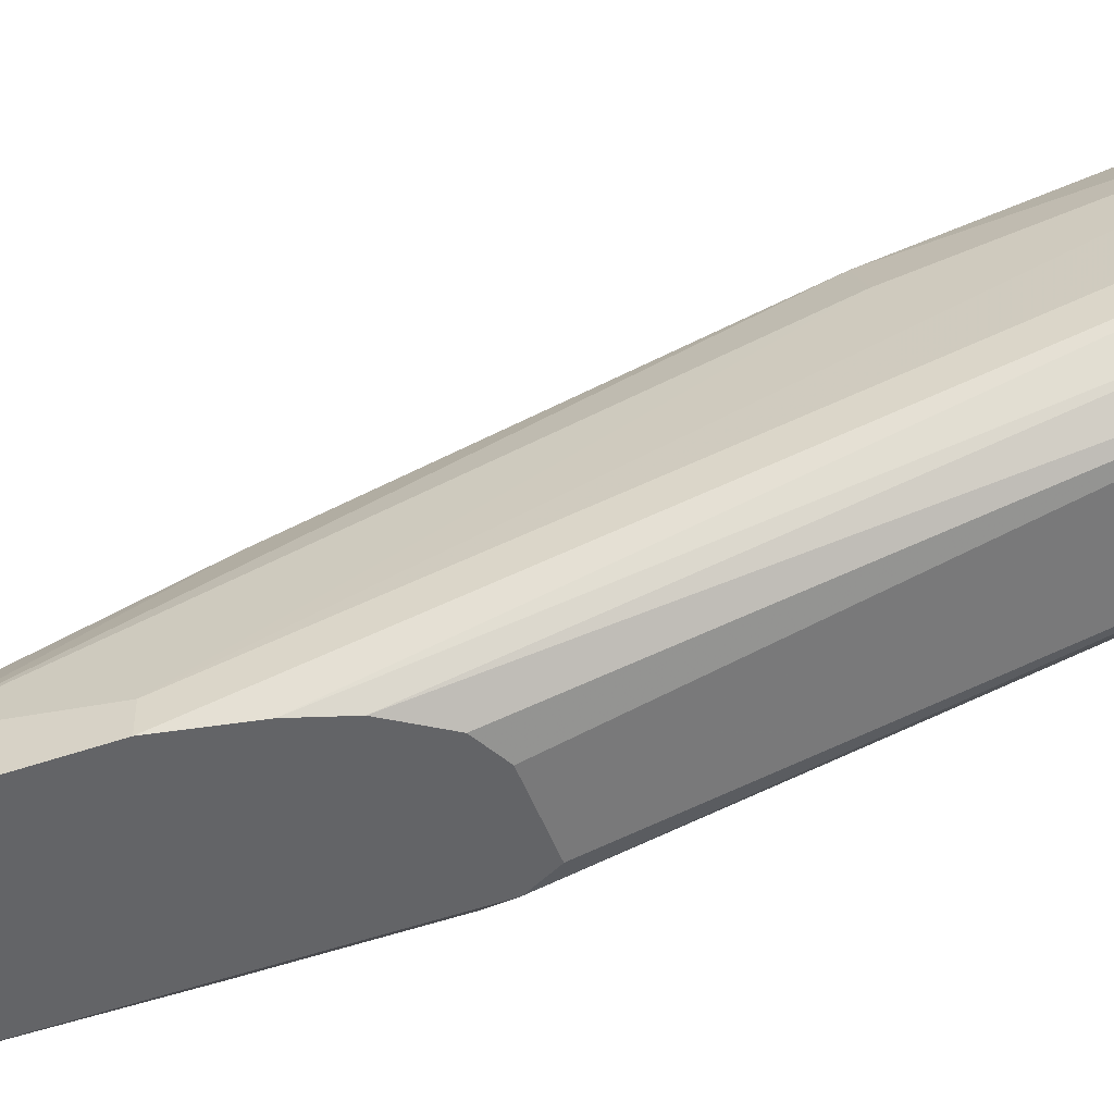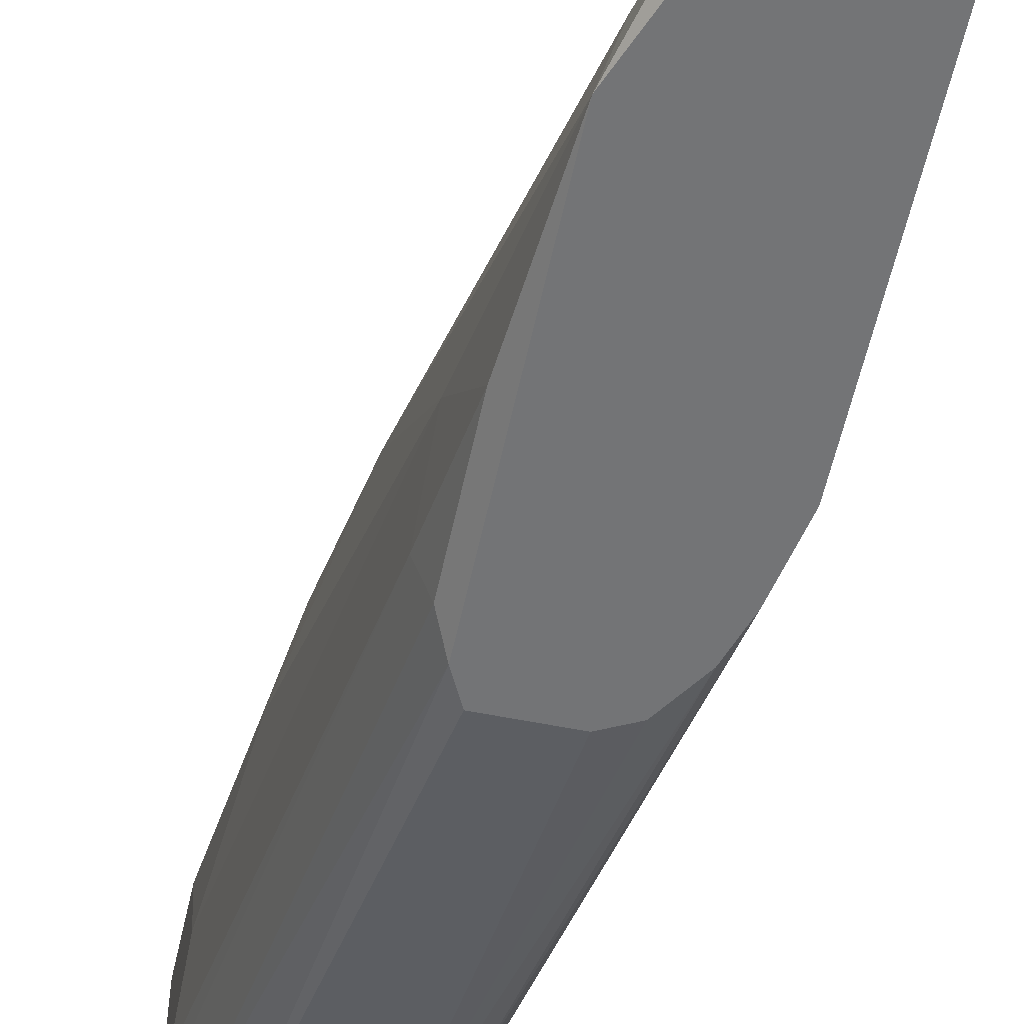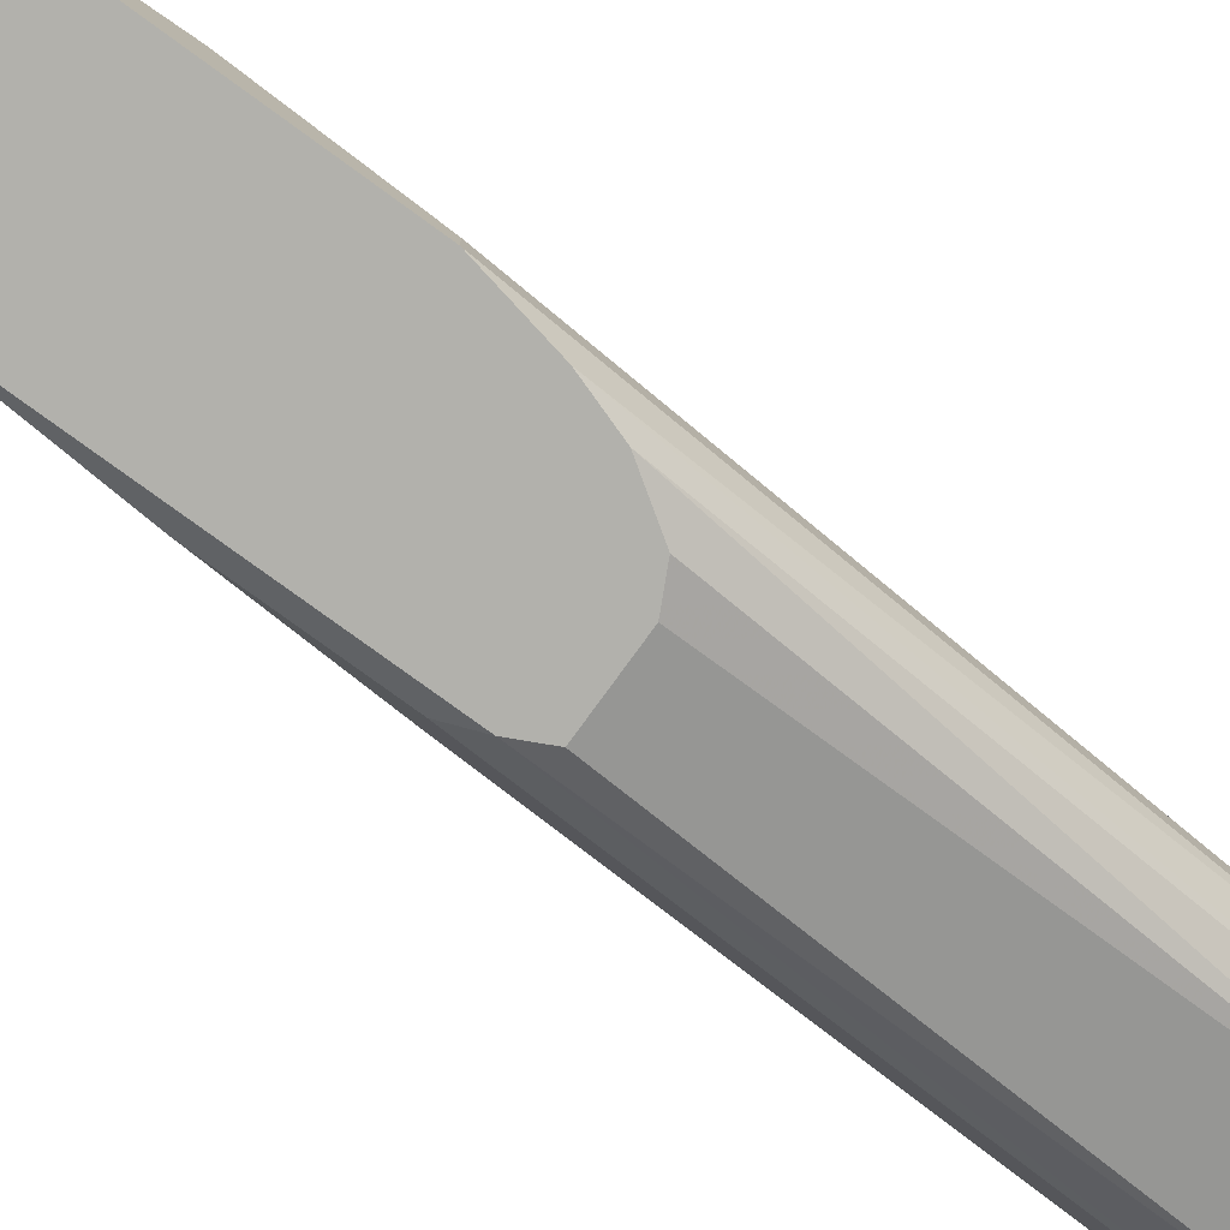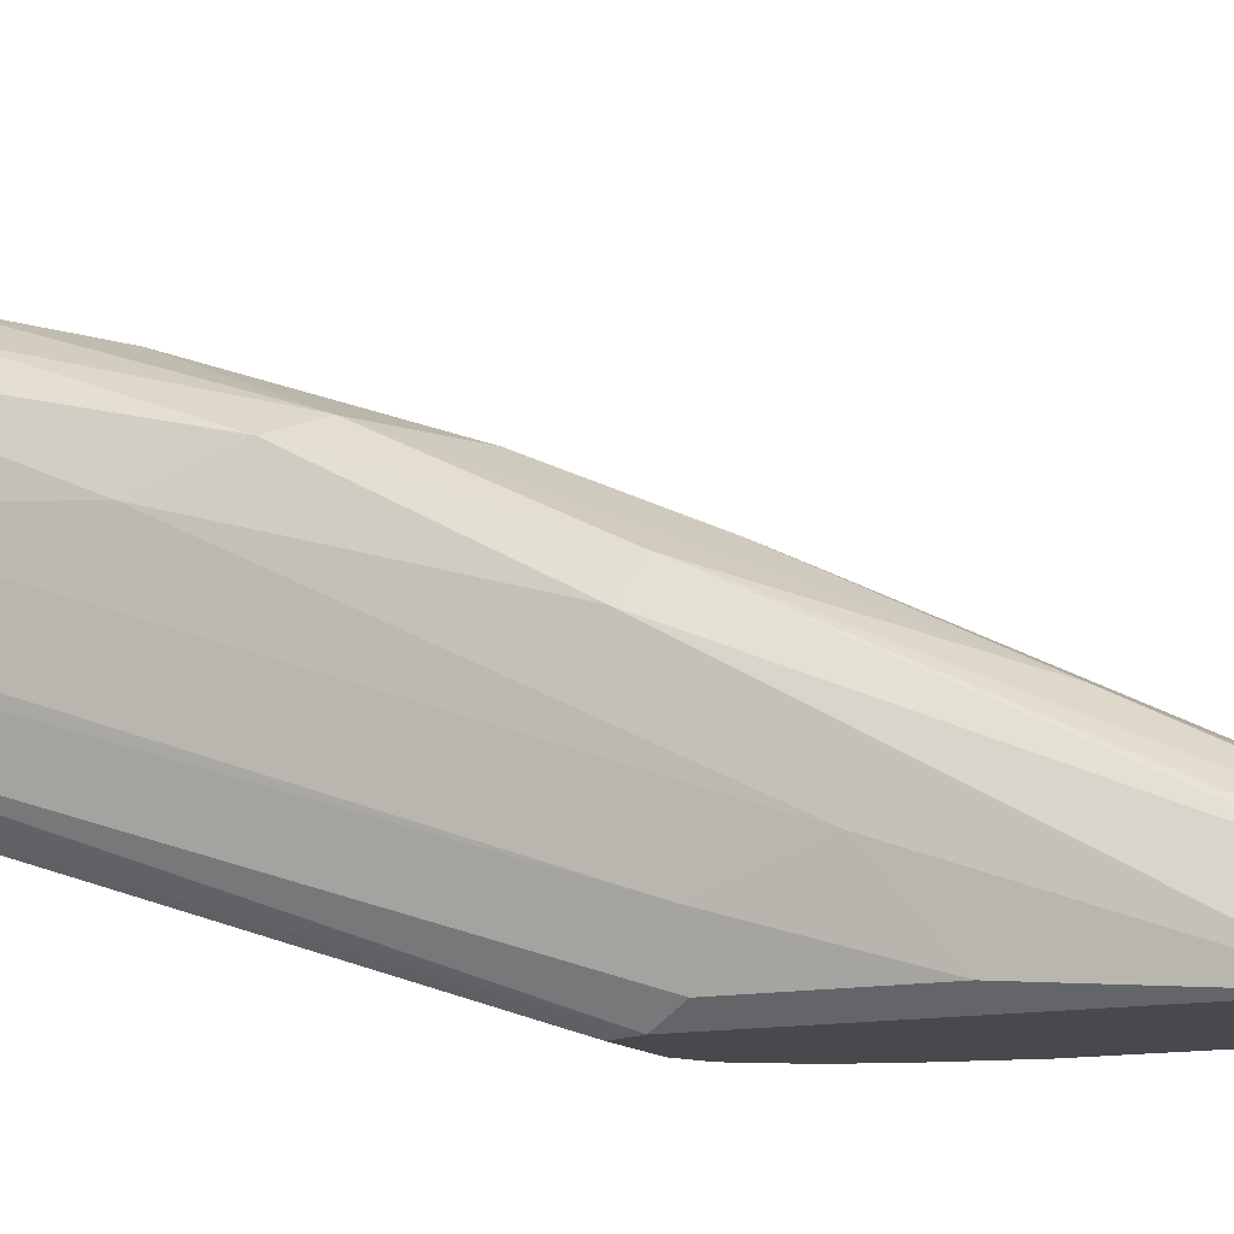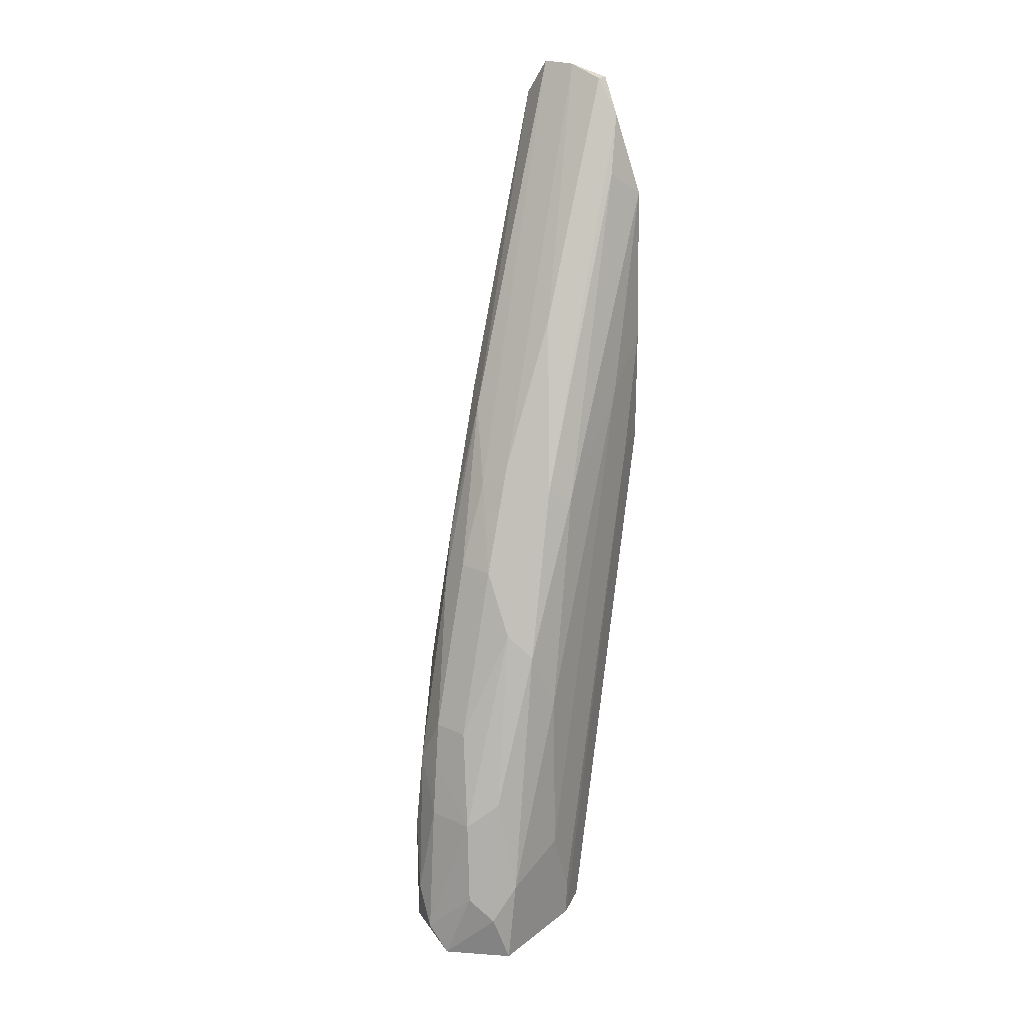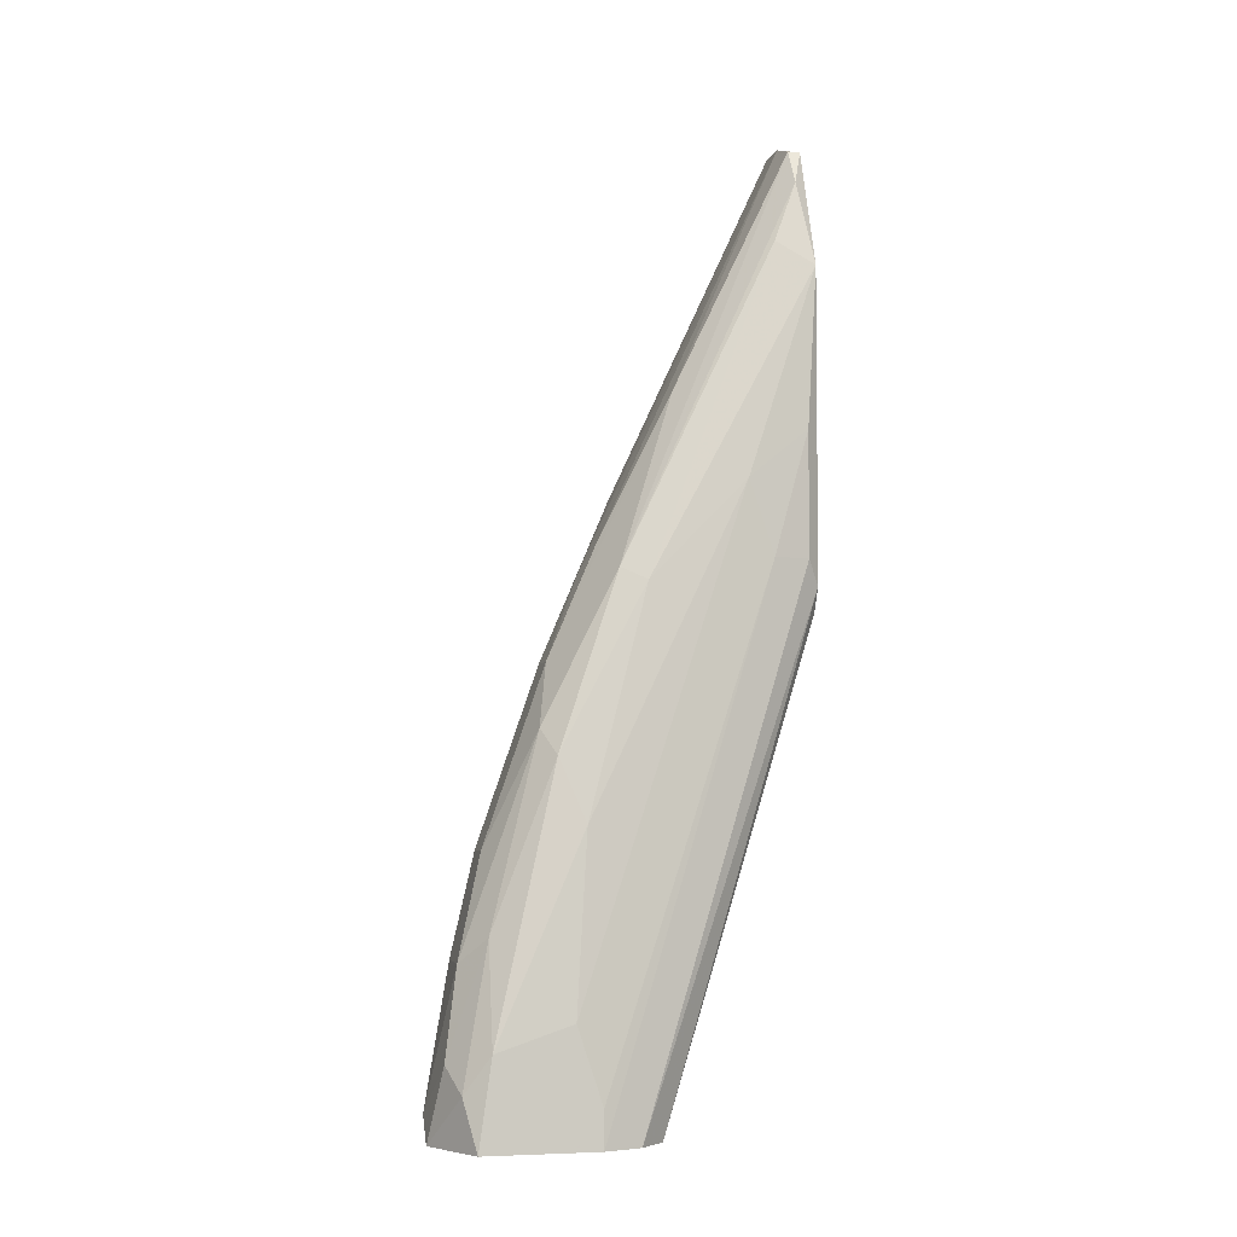
<metadata>
{"format":"obj","ext":"obj","renderer":"f3d","projection":"perspective","resolution":1024,"background":"white","views":[{"elev":-51.2,"azim":110.7,"up":"+Y"},{"elev":-56.1,"azim":-12.0,"up":"+Y"},{"elev":-78.9,"azim":54.0,"up":"+Y"},{"elev":-12.2,"azim":-65.1,"up":"+Y"},{"elev":23.0,"azim":-142.0,"up":"+Z"},{"elev":-4.2,"azim":-102.3,"up":"+Z"}]}
</metadata>
<code>
v -0.00886 0.03469 -0.03434
v -0.00886 0.05084 -0.07204
v -0.00886 0.03361 -0.07851
v -0.000243 0.04761 -0.06019
v -0.000243 0.04869 -0.07851
v -0.000243 0.04869 -0.06772
v -0.007782 0.0433 -0.04617
v -0.007782 0.03684 -0.03326
v -0.007782 0.04976 -0.0645
v -0.007782 0.02607 -0.02571
v -0.007782 0.02391 -0.03219
v -0.01209 0.04761 -0.07096
v -0.01209 0.04115 -0.06881
v -0.01209 0.03899 -0.07851
v -0.01209 0.03899 -0.07527
v -0.01209 0.04869 -0.07851
v 0.006224 0.0196 -0.02894
v -0.01102 0.04976 -0.07419
v -0.01102 0.03576 -0.07851
v -0.01102 0.04007 -0.05372
v 0.007302 0.02176 -0.02356
v 0.007302 0.0196 -0.02356
v 0.007302 0.0196 0.001218
v 0.007302 0.02068 0.001218
v 0.007302 0.02391 -0.01278
v 0.005144 0.0196 -0.03219
v 0.005144 0.02068 0.004458
v -0.002395 0.05084 -0.07312
v -0.002395 0.04761 -0.05588
v 0.002989 0.0196 -0.03542
v 0.002989 0.04007 -0.05264
v -0.00455 0.0196 -0.0365
v -0.00455 0.02284 -0.005247
v -0.00455 0.05192 -0.07635
v -0.00455 0.04222 -0.04079
v 0.001914 0.0433 -0.05156
v 0.001914 0.02068 0.004458
v 0.001914 0.03791 -0.07851
v 0.001914 0.03576 -0.02679
v 0.001914 0.04007 -0.07851
v 0.001914 0.04007 -0.03863
v 0.004067 0.03361 -0.02571
v -0.003472 0.04976 -0.0645
v -0.003472 0.02068 0.000146
v -0.003472 0.03791 -0.03111
v -0.003472 0.03145 -0.01818
v -0.003472 0.04869 -0.06019
v -0.009936 0.04761 -0.06233
v -0.009936 0.04222 -0.04834
v 0.000834 0.03469 -0.07635
v 0.000834 0.0196 -0.0365
v 0.000834 0.04222 -0.04294
v 0.000834 0.04653 -0.07851
v -0.006705 0.02068 -0.02141
v -0.006705 0.02068 -0.03219
v -0.006705 0.05192 -0.07851
v -0.005627 0.0196 -0.03434
v -0.005627 0.0196 -0.007399
v -0.005627 0.04761 -0.05588
v -0.001321 0.0196 0.003378
v -0.001321 0.03899 -0.03326
v -0.001321 0.03361 -0.07851
v -0.001321 0.02068 0.003378
v -0.001321 0.04222 -0.04079
f 10 13 15
f 51 32 3
f 32 51 58
f 38 3 5
f 58 51 22
f 5 3 14
f 51 3 62
f 3 38 62
f 5 14 56
f 22 25 23
f 58 22 23
f 22 51 26
f 14 12 16
f 56 14 16
f 12 20 49
f 38 5 40
f 22 38 40
f 23 25 24
f 14 55 11
f 25 31 36
f 14 3 19
f 55 14 19
f 8 49 1
f 49 20 1
f 58 33 1
f 33 8 1
f 5 56 34
f 23 24 27
f 24 39 27
f 5 6 53
f 40 5 53
f 36 31 53
f 6 36 53
f 25 22 21
f 31 25 21
f 22 40 21
f 40 53 21
f 53 31 21
f 12 14 13
f 20 12 13
f 3 32 57
f 32 58 57
f 58 55 57
f 19 3 57
f 55 19 57
f 58 23 60
f 37 63 60
f 27 37 60
f 23 27 60
f 49 8 7
f 62 38 50
f 26 62 50
f 58 1 10
f 1 20 10
f 20 13 10
f 29 35 64
f 34 56 2
f 9 34 2
f 12 49 48
f 7 9 48
f 49 7 48
f 9 2 48
f 41 39 42
f 24 25 42
f 39 24 42
f 25 36 42
f 36 41 42
f 36 6 4
f 8 63 46
f 63 37 46
f 45 35 46
f 37 45 46
f 7 8 46
f 35 7 46
f 47 9 59
f 29 47 59
f 35 29 59
f 7 35 59
f 9 7 59
f 51 62 30
f 26 51 30
f 62 26 30
f 38 22 17
f 22 26 17
f 50 38 17
f 26 50 17
f 6 5 28
f 5 34 28
f 4 6 28
f 63 8 44
f 33 58 44
f 8 33 44
f 58 60 44
f 60 63 44
f 16 12 18
f 56 16 18
f 2 56 18
f 12 48 18
f 48 2 18
f 9 47 43
f 47 29 43
f 34 9 43
f 29 4 43
f 28 34 43
f 4 28 43
f 55 58 54
f 11 55 54
f 58 10 54
f 10 11 54
f 39 41 52
f 41 36 52
f 64 39 52
f 29 64 52
f 36 4 52
f 4 29 52
f 37 27 61
f 27 39 61
f 35 45 61
f 45 37 61
f 39 64 61
f 64 35 61
f 14 11 15
f 13 14 15
f 11 10 15

</code>
